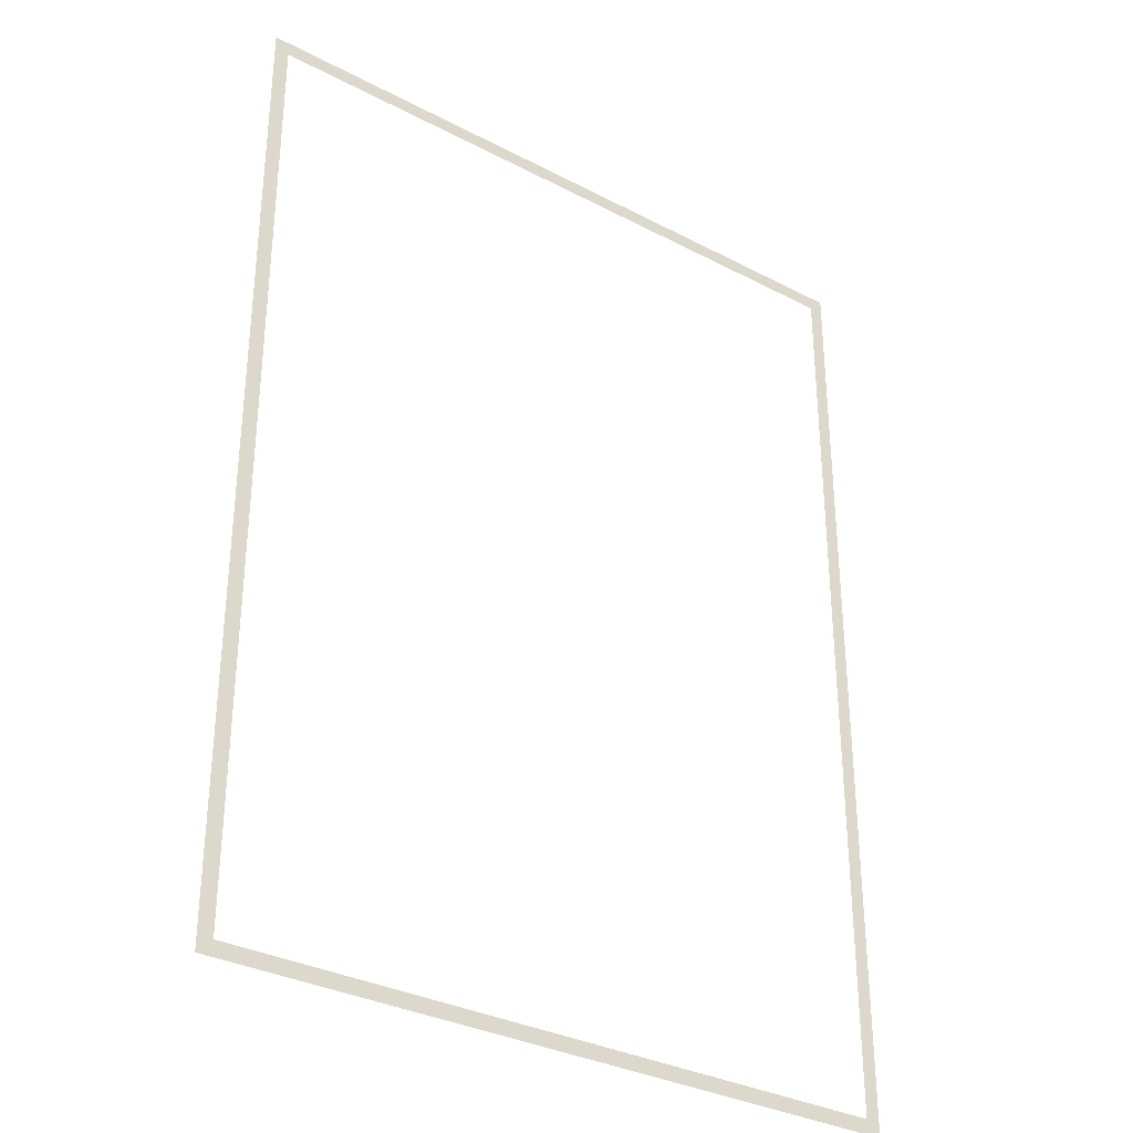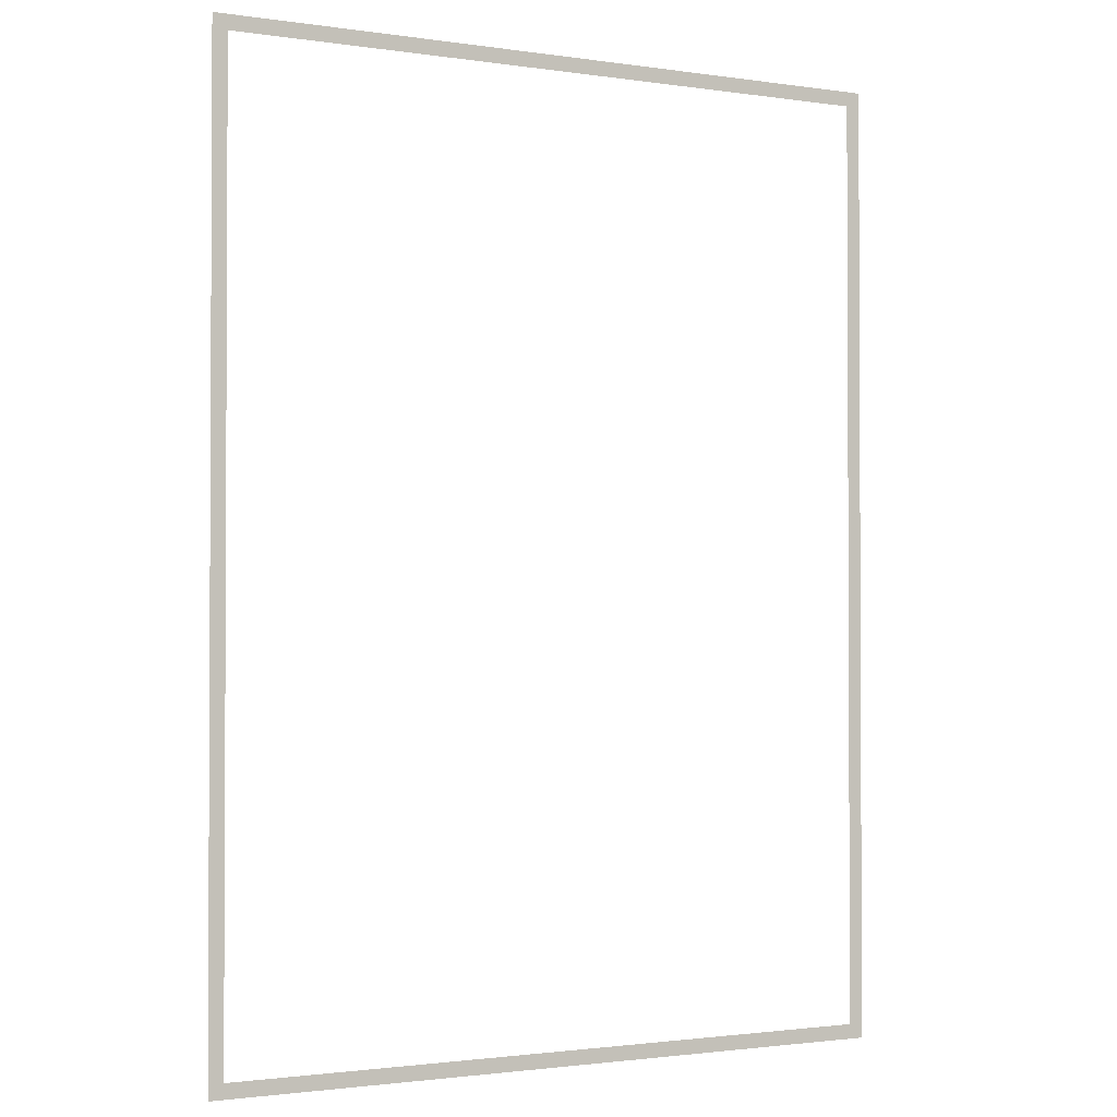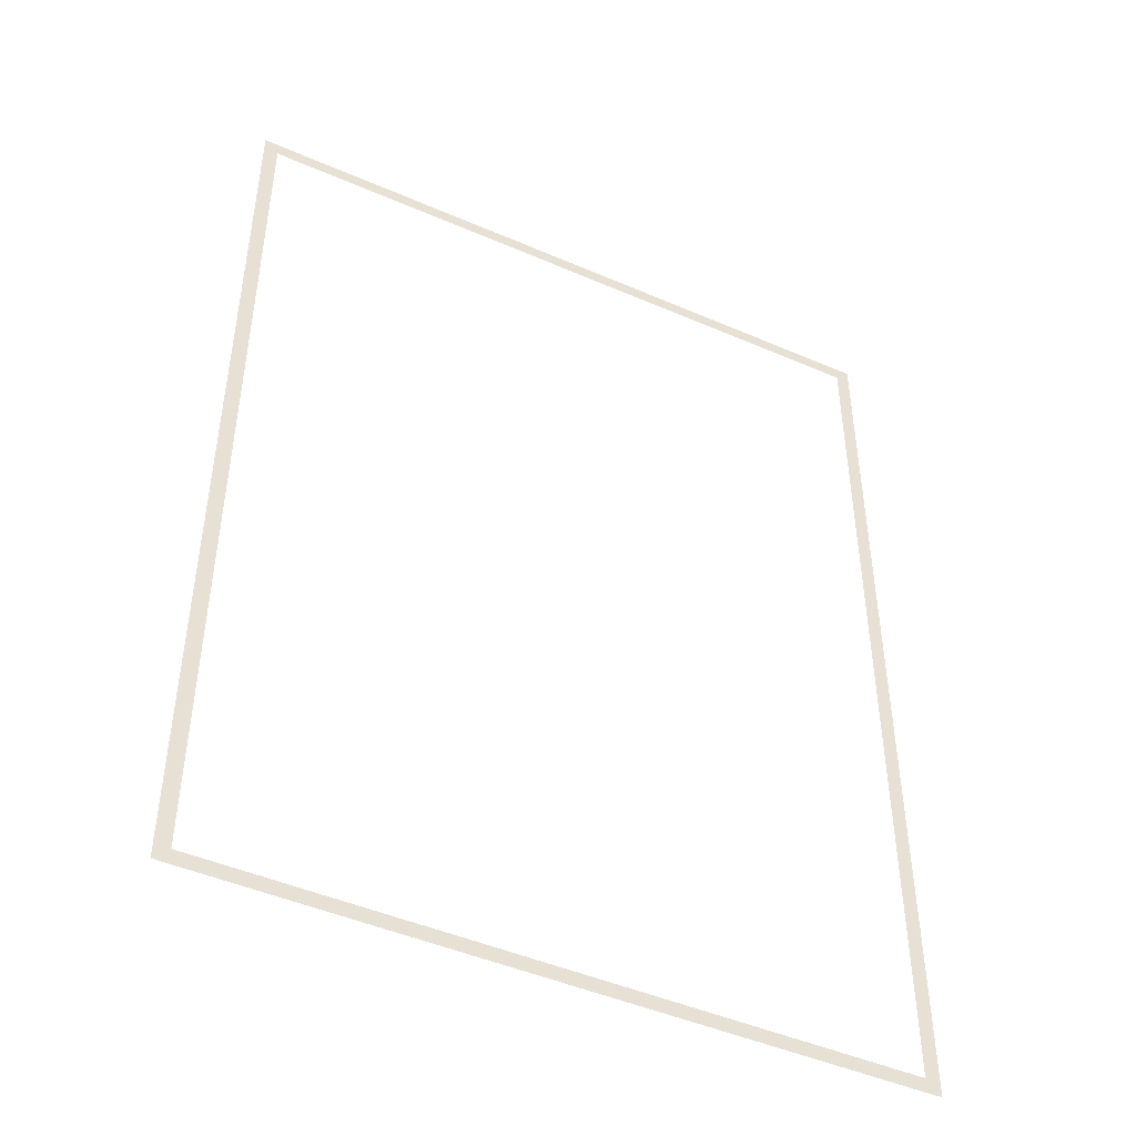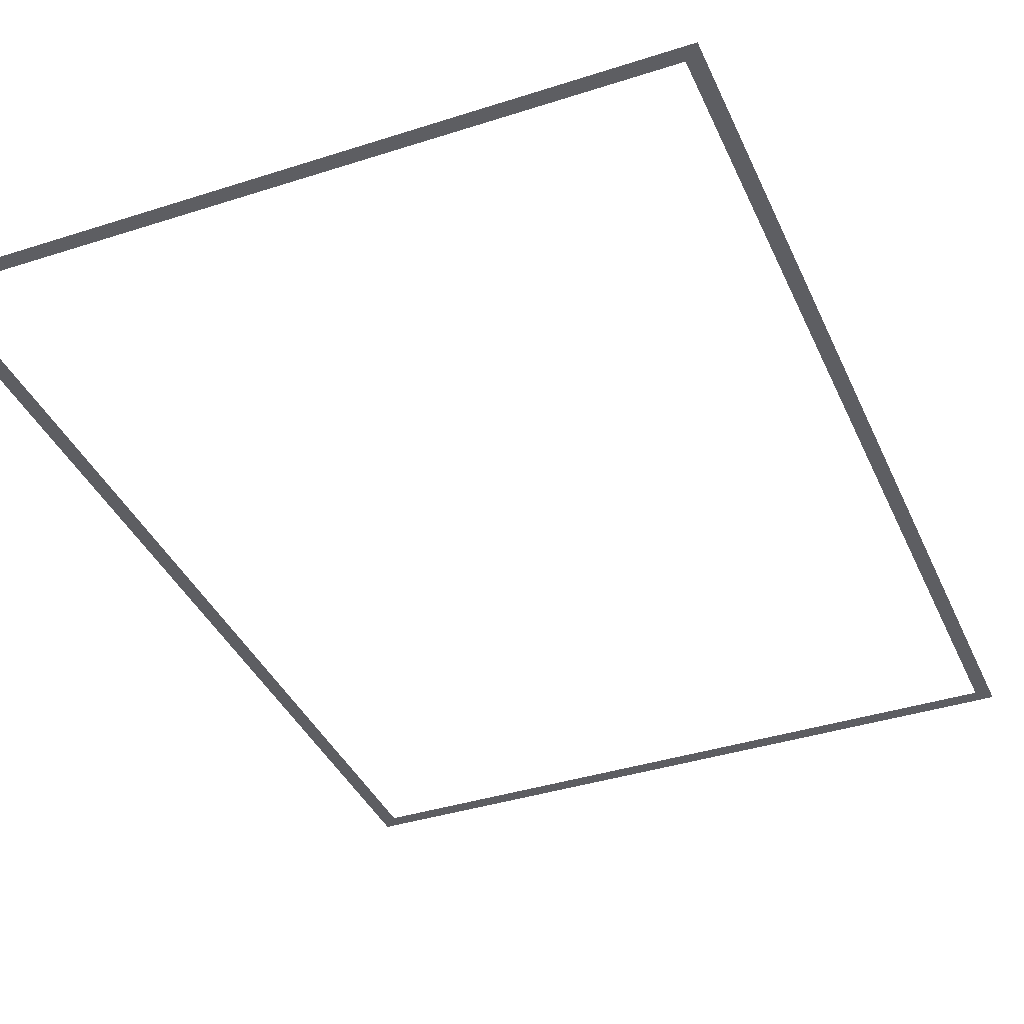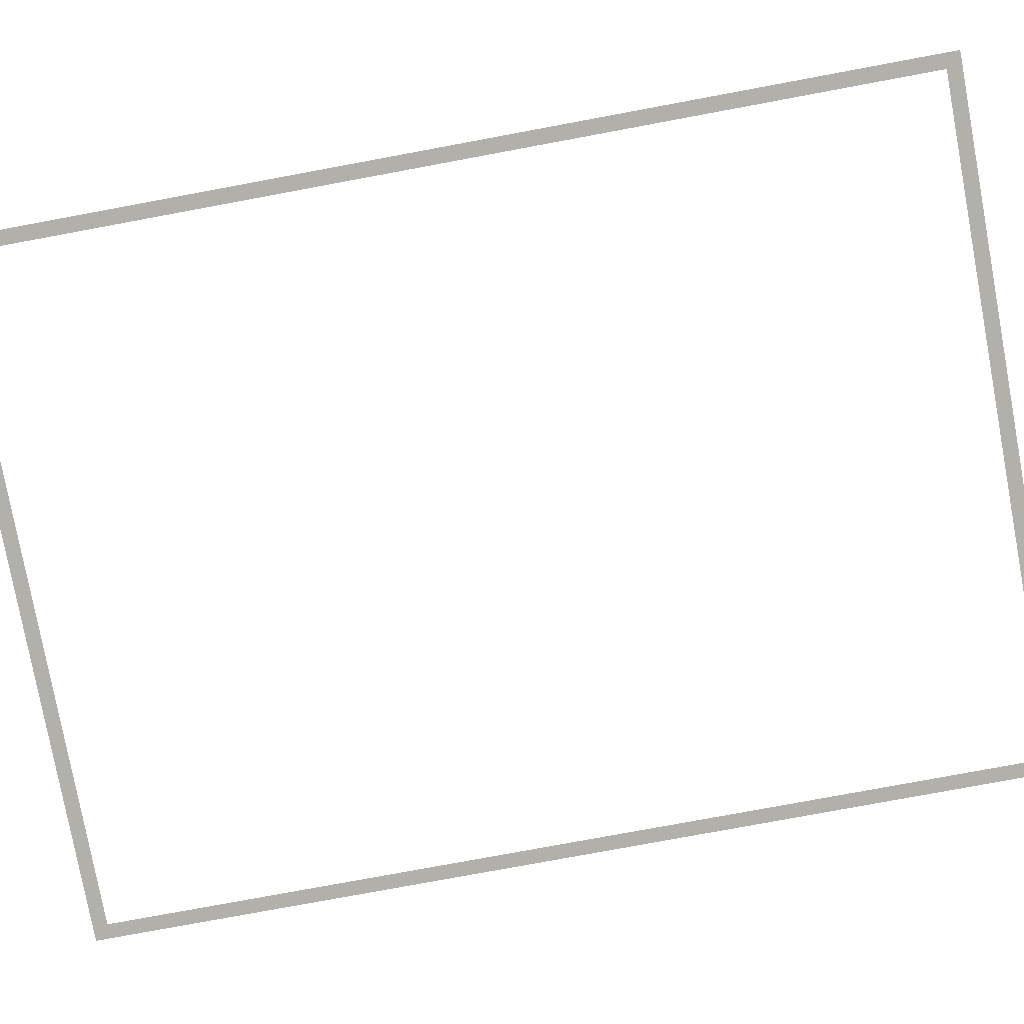
<metadata>
{"format":"obj","ext":"obj","renderer":"f3d","projection":"perspective","resolution":1024,"background":"white","views":[{"elev":-32.8,"azim":-35.9,"up":"+Y"},{"elev":-1.6,"azim":151.8,"up":"+Y"},{"elev":-46.7,"azim":153.7,"up":"+Y"},{"elev":-38.3,"azim":22.2,"up":"+Z"},{"elev":-78.5,"azim":-79.5,"up":"+Z"}]}
</metadata>
<code>
o #ID105
v -0.3673 -0.7741 0.2823
v -0.3524 -0.7591 0.2823
v -0.3673 0.2033 0.2823
v 0.3416 -0.7741 0.2823
v 0.3267 -0.7591 0.2823
v 0.3267 0.1884 0.2823
v -0.3524 0.1884 0.2823
v 0.3416 0.2033 0.2823
f 1 2 3
f 3 2 1
f 2 1 4
f 4 1 2
f 2 4 5
f 5 4 2
f 5 4 6
f 6 4 5
f 3 7 8
f 8 7 3
f 7 3 2
f 2 3 7
f 8 7 6
f 6 7 8
f 8 6 4
f 4 6 8

</code>
